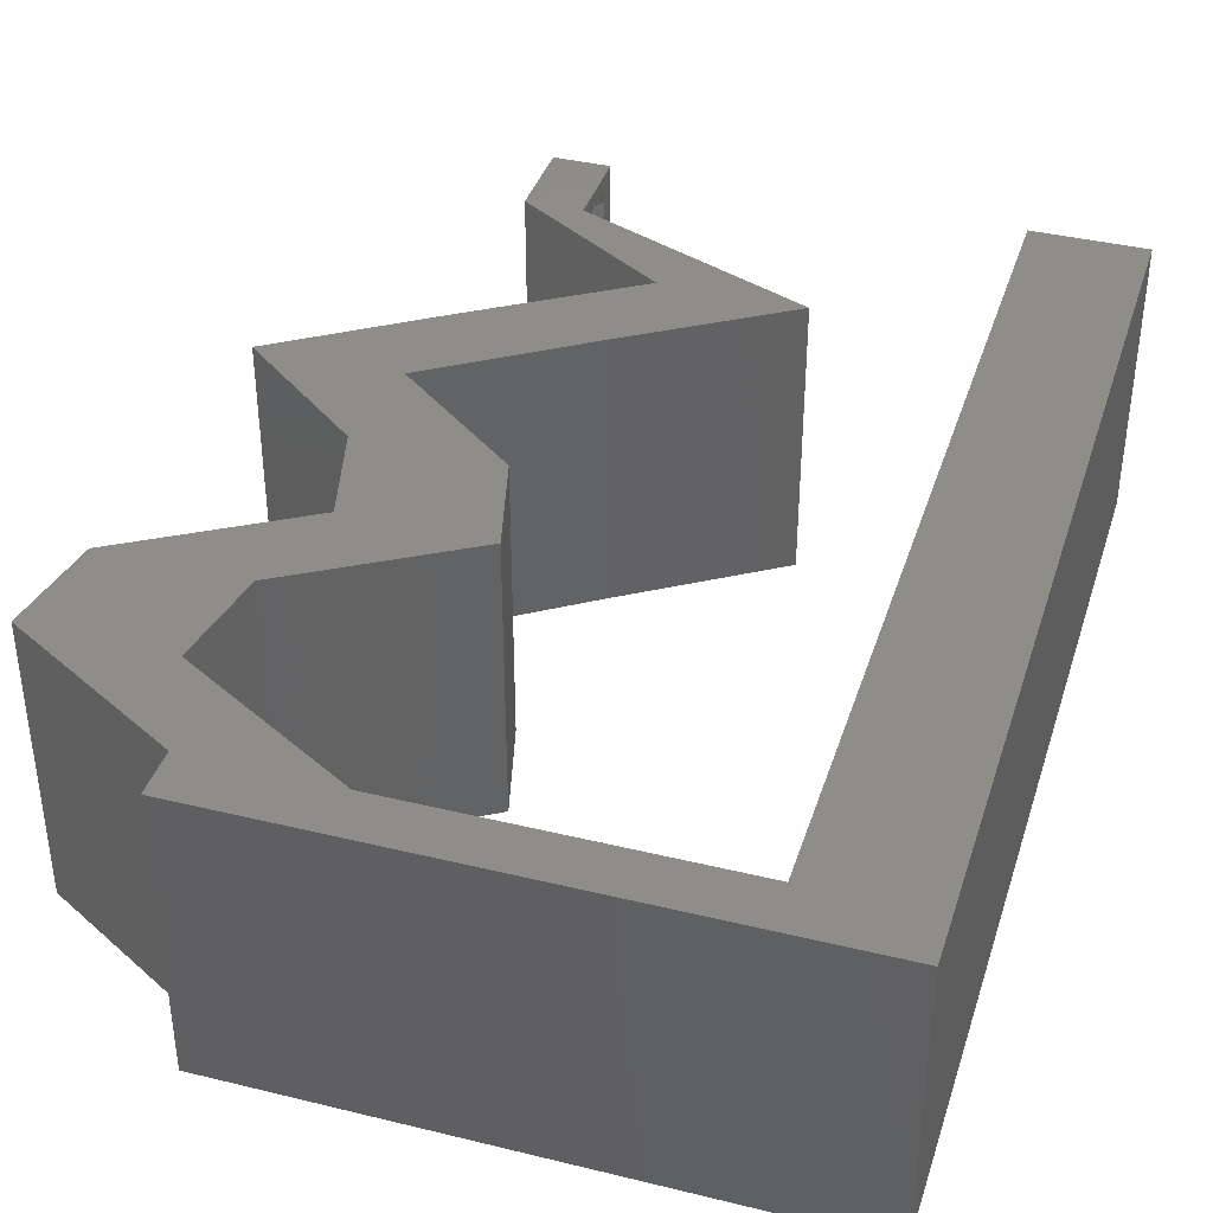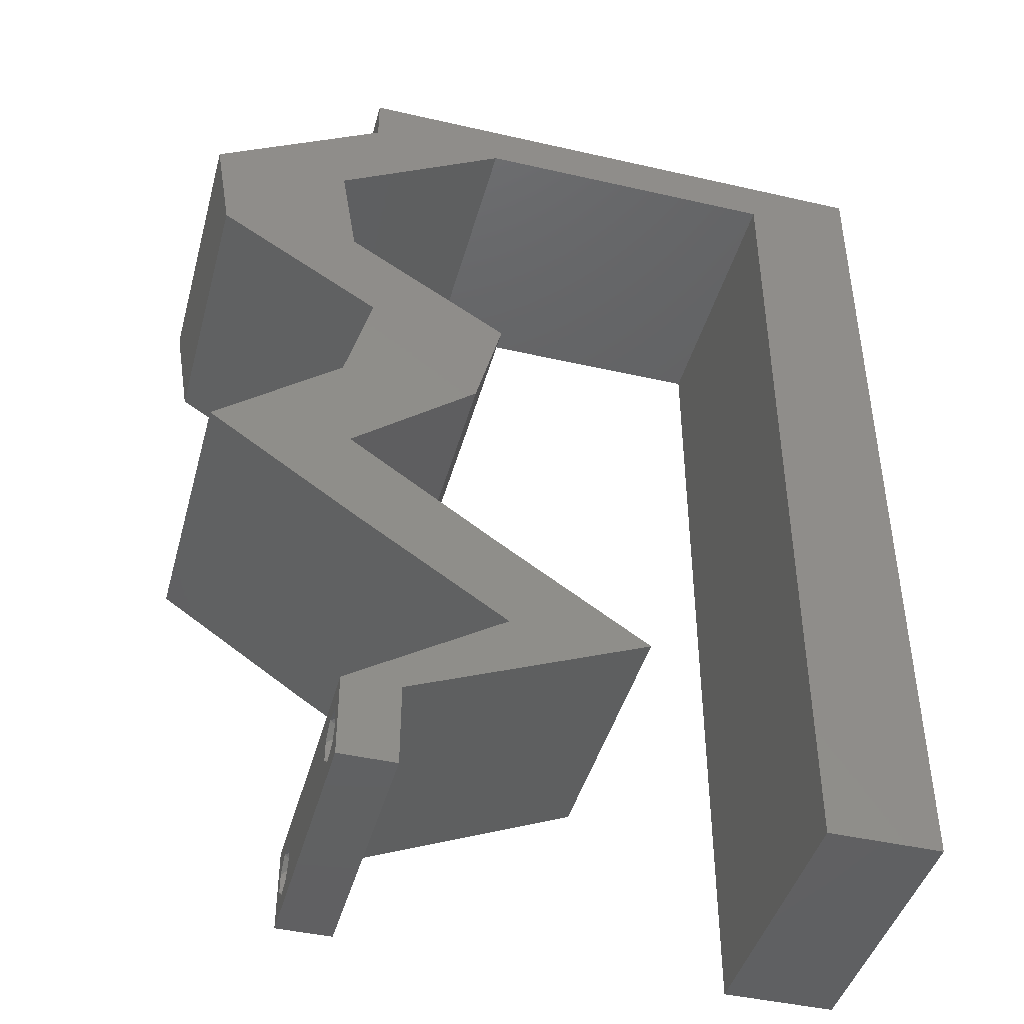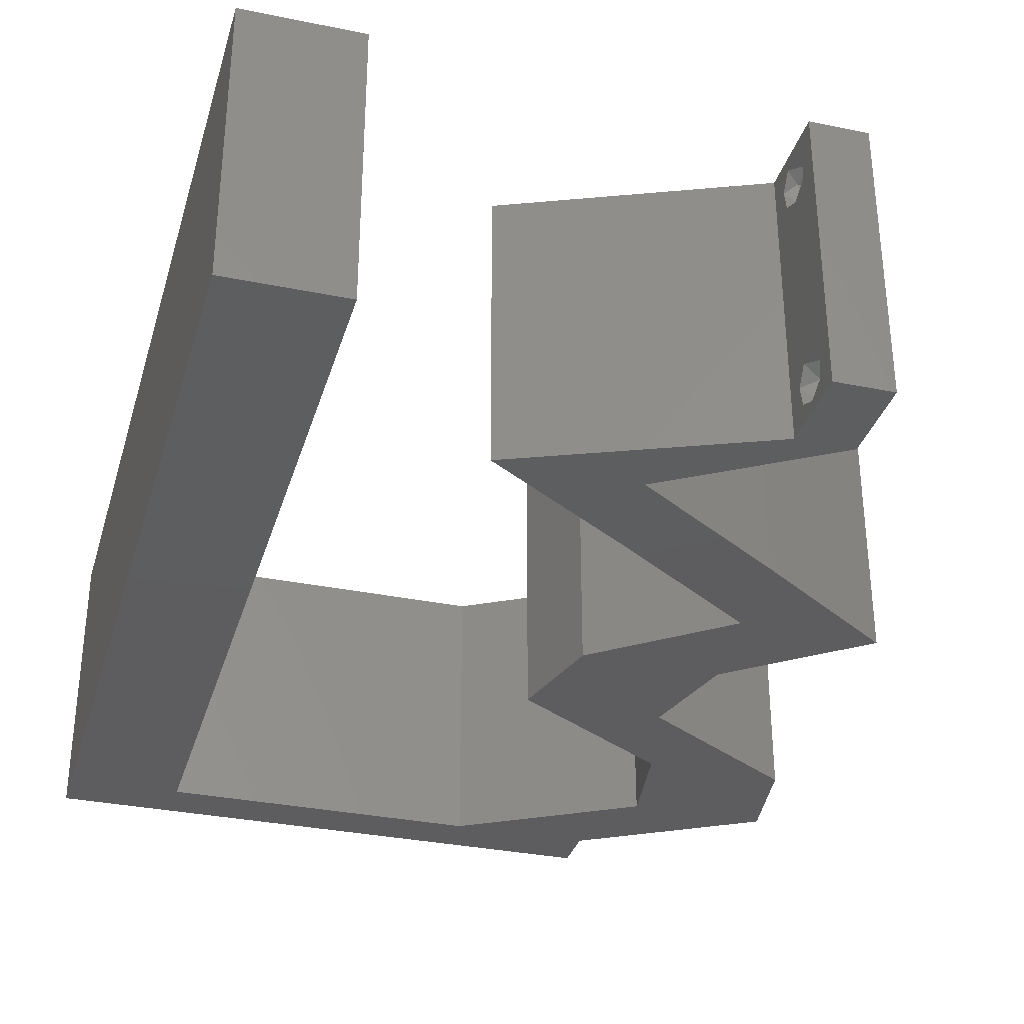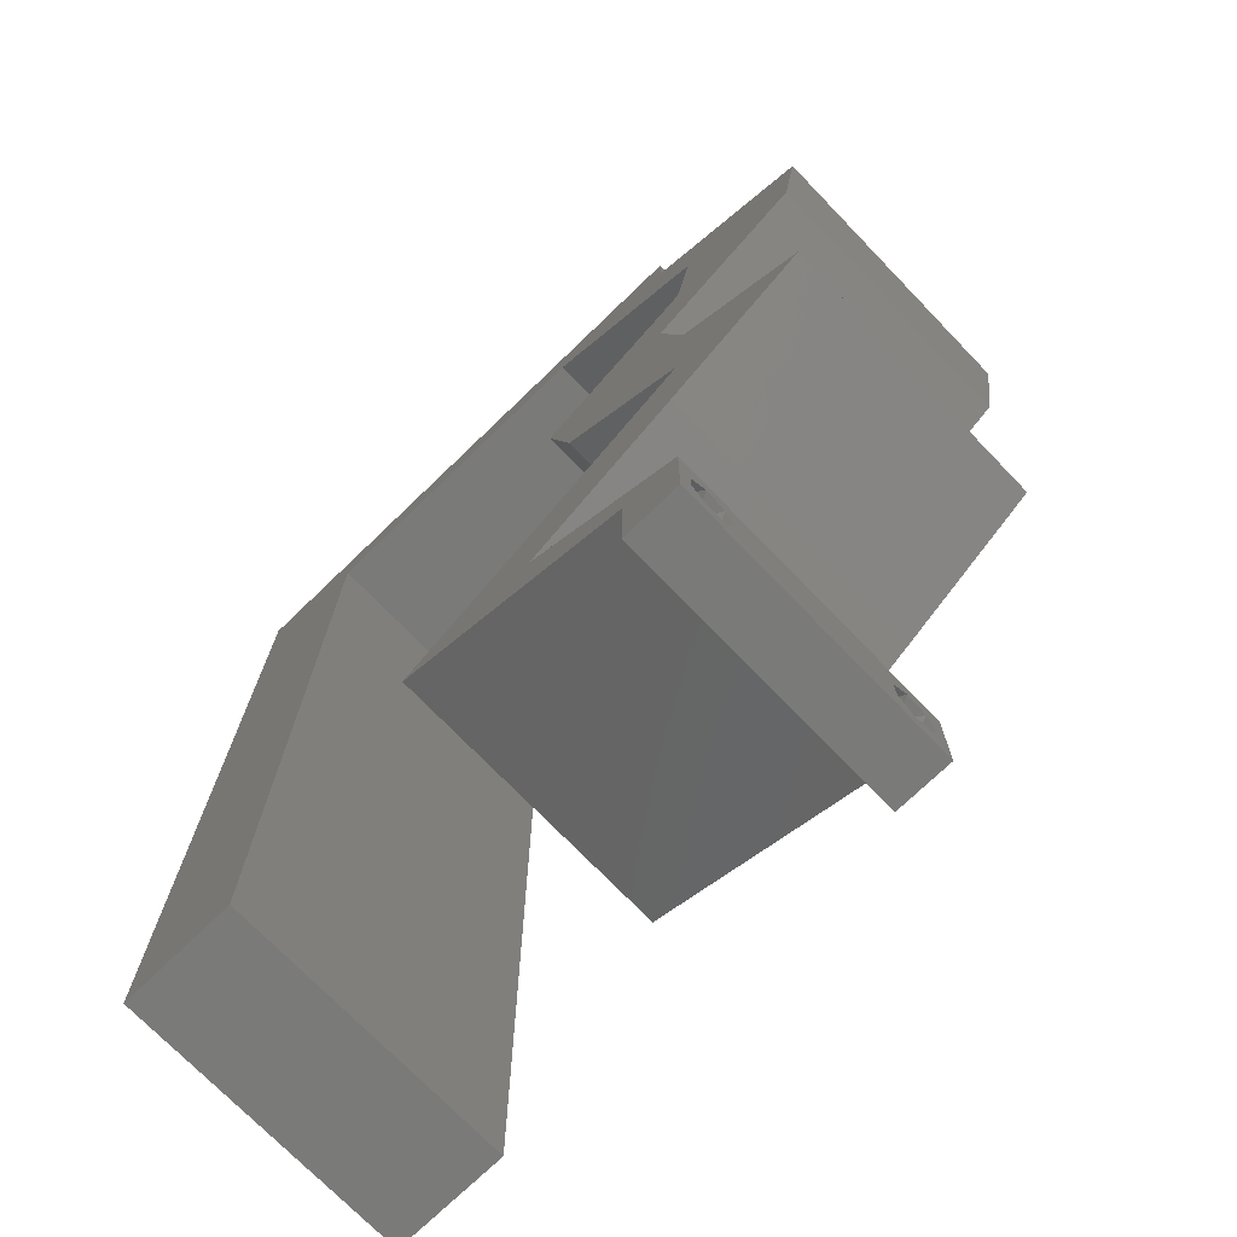
<metadata>
{"format":"stl","ext":"stl","renderer":"f3d","projection":"perspective","resolution":1024,"background":"white","views":[{"elev":38.5,"azim":-162.9,"up":"+Z"},{"elev":-43.7,"azim":164.9,"up":"+Y"},{"elev":-33.1,"azim":-15.7,"up":"+Z"},{"elev":-73.2,"azim":44.0,"up":"+Y"}]}
</metadata>
<code>
# stl→obj: 266 verts, 536 faces
v 0.04 0 0.01
v 0.04 -0.006 0.01
v 0.04 -0.002262 0.003932
v 0.04 -0.003 0.0159
v 0.04 -0.001671 0.00134
v 0.04 0 0
v 0.04 -0.001343 0.002778
v 0.04 -0.004657 0.002778
v 0.04 -0.006 0
v 0.04 -0.004329 0.00134
v 0.04 -0.003 0.0007
v 0.04 -0.002262 0.01913
v 0.04 -0.001343 0.01798
v 0.04 0 0.02
v 0.04 -0.004657 0.01798
v 0.04 -0.003738 0.01913
v 0.04 -0.006 0.02
v 0.04 -0.001671 0.01654
v 0.04 -0.004329 0.01654
v 0.04 -0.003738 0.003932
v 0.036 -0.006 0.01
v 0.036 0 0.01
v 0.036 -0.002262 0.003932
v 0.036 -0.003 0.0159
v 0.036 -0.001343 0.002778
v 0.036 0 0
v 0.036 -0.001671 0.00134
v 0.036 -0.004329 0.00134
v 0.036 -0.006 0
v 0.036 -0.004657 0.002778
v 0.036 -0.003 0.0007
v 0.036 -0.003738 0.01913
v 0.036 -0.004657 0.01798
v 0.036 -0.006 0.02
v 0.036 -0.001343 0.01798
v 0.036 -0.002262 0.01913
v 0.036 0 0.02
v 0.036 -0.004329 0.01654
v 0.036 -0.001671 0.01654
v 0.036 -0.003738 0.003932
v 0.008 0 0.02
v 0 0 0.02
v 0.004 -0.003 0.02
v 0 -0.006 0.02
v 0.008 -0.006 0.02
v 0.04047 0.02123 0.02
v 0.04136 0.02831 0.02
v 0.03718 0.02934 0.02
v 0.04242 0.04954 0.02
v 0.04125 0.04247 0.02
v 0.04642 0.04536 0.02
v 0.003998 0.005831 0.02
v 0.03441 0.01062 0.02
v 0.03983 0.01416 0.02
v 0.03524 0.01769 0.02
v 0.03001 0.01416 0.02
v 0.02459 0.01062 0.02
v 0.029 0.007078 0.02
v 0.0295 0.01062 0.02
v 0.04506 0.01769 0.02
v 0.04526 0.03893 0.02
v 0.05107 0.04247 0.02
v 0.05224 0.04954 0.02
v 0.04649 0.04926 0.02
v 0.04612 0.05308 0.02
v 0.03946 0.03539 0.02
v 0.007993 0.01132 0.02
v 0 0.012 0.02
v 0.03544 0.03893 0.02
v 0.02964 0.03539 0.02
v 0.03452 0.03365 0.02
v 0.007987 0.02265 0.02
v 0 0.024 0.02
v 0.004329 0.01712 0.02
v 0.03154 0.02831 0.02
v 0.038 -0.003 0.02
v 0.0345 0.003539 0.02
v 0 0.048 0.02
v 0.007966 0.05662 0.02
v 0 0.06 0.02
v 0.01 0.06 0.02
v 0.03018 0.05662 0.02
v 0.04 0.05662 0.02
v 0.04 0.06 0.02
v 0.03 0.06 0.02
v 0.0363 0.05308 0.02
v 0.05029 0.02123 0.02
v 0.02759 0.003539 0.02
v 0.01918 0.007078 0.02
v 0.02 0.06 0.02
v 0.01907 0.05662 0.02
v 0.007973 0.0453 0.02
v 0.00798 0.03397 0.02
v 0 0.036 0.02
v 0 -0.006 0.01
v 0 -0.003 0.015
v 0 0 0.01
v 0 -0.006 0
v 0 -0.003 0.005
v 0 0 0
v 0.004 -0.006 0.015
v 0.008 -0.006 0.01
v 0.004 -0.006 0.005
v 0.008 -0.006 0
v 0 0.009 0.0114
v 0 0.06 0
v 0 0.051 0.0086
v 0 0.06 0.01
v 0 0.048 0
v 0 0.0415 0.009767
v 0 0.03 0.01
v 0 0.036 0
v 0 0.024 0
v 0 0.0185 0.01023
v 0 0.012 0
v 0 0.005337 0.005128
v 0 0.05466 0.01487
v 0.008 0 0
v 0.004 -0.003 0
v 0.04047 0.02123 0
v 0.03718 0.02934 0
v 0.04136 0.02831 0
v 0.04242 0.04954 0
v 0.04642 0.04536 0
v 0.04125 0.04247 0
v 0.003998 0.005831 0
v 0.03441 0.01062 0
v 0.03524 0.01769 0
v 0.03983 0.01416 0
v 0.03001 0.01416 0
v 0.02459 0.01062 0
v 0.0295 0.01062 0
v 0.029 0.007078 0
v 0.04506 0.01769 0
v 0.04526 0.03893 0
v 0.05107 0.04247 0
v 0.04649 0.04926 0
v 0.05224 0.04954 0
v 0.04612 0.05308 0
v 0.03946 0.03539 0
v 0.007993 0.01132 0
v 0.03544 0.03893 0
v 0.03452 0.03365 0
v 0.02964 0.03539 0
v 0.007987 0.02265 0
v 0.004329 0.01712 0
v 0.03154 0.02831 0
v 0.038 -0.003 0
v 0.0345 0.003539 0
v 0.007966 0.05662 0
v 0.01 0.06 0
v 0.04 0.06 0
v 0.04 0.05662 0
v 0.03018 0.05662 0
v 0.03 0.06 0
v 0.0363 0.05308 0
v 0.05029 0.02123 0
v 0.02759 0.003539 0
v 0.01918 0.007078 0
v 0.02 0.06 0
v 0.01907 0.05662 0
v 0.007973 0.0453 0
v 0.00798 0.03397 0
v 0.008 0 0.01
v 0.008 -0.003 0.015
v 0.008 -0.003 0.005
v 0.015 0.06 0.01134
v 0.025 0.06 0.008977
v 0.006575 0.06 0.007337
v 0.03344 0.06 0.01273
v 0.04 0.06 0.01
v 0.03407 0.06 0.005945
v 0.005798 0.06 0.01422
v 0.04 0.05662 0.01
v 0.04821 0.05188 0.004838
v 0.05224 0.04954 0.01
v 0.04429 0.05414 0.004761
v 0.04428 0.05415 0.01475
v 0.0482 0.05188 0.0147
v 0.04615 0.05307 0.009429
v 0.05165 0.04601 0.015
v 0.05107 0.04247 0.01
v 0.05165 0.04601 0.005
v 0.047 0.03998 0.004857
v 0.04328 0.03772 0.004925
v 0.03946 0.03539 0.01
v 0.047 0.03999 0.01481
v 0.04329 0.03772 0.01477
v 0.04522 0.0389 0.009768
v 0.04041 0.03185 0.015
v 0.04136 0.02831 0.01
v 0.04041 0.03185 0.005
v 0.04582 0.02477 0.005676
v 0.04582 0.02477 0.01427
v 0.05029 0.02123 0.01
v 0.03983 0.01416 0.01
v 0.029 0.007078 0.01
v 0.02906 0.00292 0.007709
v 0.01918 0.007078 0.01
v 0.02535 0.00448 0.01324
v 0.02338 0.005308 0.004963
v 0.03085 0.002165 0.01424
v 0.03001 0.01416 0.01
v 0.04047 0.02123 0.01
v 0.036 0.02477 0.005676
v 0.036 0.02477 0.01427
v 0.03154 0.02831 0.01
v 0.03059 0.03185 0.015
v 0.02964 0.03539 0.01
v 0.03059 0.03185 0.005
v 0.03371 0.03787 0.004857
v 0.03742 0.04014 0.004925
v 0.04125 0.04247 0.01
v 0.0337 0.03787 0.01481
v 0.03742 0.04013 0.01477
v 0.03548 0.03895 0.009768
v 0.04183 0.04601 0.015
v 0.04242 0.04954 0.01
v 0.04183 0.04601 0.005
v 0.03421 0.05429 0.004838
v 0.03018 0.05662 0.01
v 0.03813 0.05203 0.004761
v 0.03422 0.05429 0.0147
v 0.03814 0.05202 0.01475
v 0.03627 0.0531 0.009429
v 0.01553 0.05662 0.01009
v 0.007966 0.05662 0.01
v 0.02334 0.05662 0.006834
v 0.02378 0.05662 0.01371
v 0.007971 0.04811 0.01177
v 0.007995 0.008515 0.00823
v 0.00799 0.01746 0.009736
v 0.007977 0.03916 0.01033
v 0.007983 0.02831 0.01001
v 0.007997 0.00496 0.01456
v 0.007969 0.05166 0.005442
v 0.0385 -0.002262 0.01607
v 0.0375 -0.003738 0.01607
v 0.03888 -0.003738 0.01607
v 0.03712 -0.002262 0.01607
v 0.03727 -0.004329 0.01866
v 0.03873 -0.004657 0.01722
v 0.03725 -0.004657 0.01722
v 0.03873 -0.003 0.0193
v 0.03725 -0.003 0.0193
v 0.03875 -0.004329 0.01866
v 0.03798 -0.001664 0.01865
v 0.03685 -0.001671 0.01866
v 0.03727 -0.001343 0.01722
v 0.03875 -0.001343 0.01722
v 0.03914 -0.001674 0.01866
v 0.03873 -0.003738 0.0008684
v 0.03727 -0.002262 0.0008684
v 0.03726 -0.003758 0.0008785
v 0.03874 -0.002242 0.0008785
v 0.03727 -0.001671 0.00346
v 0.03873 -0.003 0.0041
v 0.03725 -0.003 0.0041
v 0.03873 -0.001343 0.002022
v 0.03725 -0.001343 0.002022
v 0.03875 -0.001671 0.00346
v 0.03727 -0.004657 0.002022
v 0.03875 -0.004657 0.002022
v 0.03802 -0.004336 0.003451
v 0.03687 -0.004326 0.003464
v 0.03916 -0.004329 0.00346
f 1 2 3
f 1 4 2
f 5 6 7
f 8 9 10
f 10 9 11
f 11 6 5
f 12 13 14
f 15 16 17
f 17 12 14
f 16 12 17
f 9 6 11
f 7 6 1
f 14 18 1
f 13 18 14
f 2 19 17
f 19 15 17
f 2 9 8
f 1 18 4
f 4 19 2
f 7 1 3
f 20 2 8
f 3 2 20
f 21 22 23
f 21 24 22
f 25 26 27
f 28 29 30
f 31 29 28
f 27 26 31
f 32 33 34
f 35 36 37
f 36 34 37
f 34 33 38
f 32 34 36
f 37 39 35
f 26 29 31
f 30 29 21
f 21 34 38
f 22 39 37
f 22 26 25
f 21 38 24
f 24 39 22
f 30 21 40
f 40 21 23
f 23 22 25
f 41 42 43
f 44 45 43
f 46 47 48
f 49 50 51
f 42 41 52
f 53 54 55
f 56 53 55
f 57 58 59
f 54 46 55
f 60 46 54
f 50 61 51
f 56 57 59
f 61 62 51
f 51 63 64
f 62 63 51
f 63 65 64
f 47 66 48
f 67 68 52
f 69 70 71
f 72 73 74
f 66 71 48
f 70 75 71
f 34 17 76
f 66 69 71
f 53 56 59
f 42 44 43
f 45 41 43
f 68 67 74
f 14 37 76
f 49 51 64
f 65 49 64
f 71 75 48
f 68 42 52
f 58 53 59
f 17 14 76
f 14 77 37
f 37 34 76
f 75 46 48
f 41 67 52
f 73 68 74
f 67 72 74
f 78 79 80
f 79 81 80
f 82 83 84
f 85 82 84
f 83 49 65
f 49 83 86
f 83 82 86
f 50 66 61
f 66 50 69
f 47 46 87
f 46 60 87
f 58 88 77
f 88 58 57
f 77 88 37
f 88 57 89
f 90 82 85
f 82 90 91
f 92 79 78
f 81 79 91
f 93 94 73
f 72 93 73
f 92 78 94
f 93 92 94
f 90 81 91
f 95 96 97
f 42 96 44
f 98 99 100
f 97 99 95
f 44 96 95
f 97 96 42
f 95 99 98
f 100 99 97
f 45 101 102
f 95 101 44
f 98 103 95
f 102 103 104
f 44 101 45
f 102 101 95
f 104 103 98
f 95 103 102
f 42 105 97
f 106 107 108
f 109 107 106
f 68 105 42
f 110 111 94
f 112 111 110
f 112 110 109
f 94 111 73
f 113 111 112
f 114 111 113
f 73 114 68
f 78 110 94
f 115 114 113
f 73 111 114
f 100 116 115
f 80 117 78
f 78 107 110
f 115 105 114
f 115 116 105
f 78 117 107
f 114 105 68
f 110 107 109
f 108 117 80
f 97 116 100
f 105 116 97
f 107 117 108
f 118 119 100
f 98 119 104
f 120 121 122
f 123 124 125
f 100 126 118
f 127 128 129
f 130 128 127
f 131 132 133
f 129 128 120
f 134 129 120
f 125 124 135
f 130 132 131
f 135 124 136
f 124 137 138
f 136 124 138
f 138 137 139
f 122 121 140
f 141 126 115
f 142 143 144
f 145 146 113
f 140 121 143
f 144 143 147
f 29 148 9
f 140 143 142
f 127 132 130
f 100 119 98
f 104 119 118
f 115 146 141
f 6 148 26
f 123 137 124
f 139 137 123
f 143 121 147
f 115 126 100
f 133 132 127
f 9 148 6
f 6 26 149
f 26 148 29
f 147 121 120
f 118 126 141
f 113 146 115
f 141 146 145
f 150 109 106
f 150 106 151
f 152 153 154
f 155 152 154
f 153 139 123
f 123 156 153
f 153 156 154
f 135 140 125
f 140 142 125
f 120 122 157
f 120 157 134
f 158 133 149
f 131 133 158
f 149 26 158
f 158 159 131
f 154 160 155
f 154 161 160
f 150 162 109
f 151 161 150
f 112 163 113
f 113 163 145
f 109 162 112
f 162 163 112
f 160 161 151
f 164 165 102
f 45 165 41
f 118 166 104
f 102 166 164
f 41 165 164
f 102 165 45
f 104 166 102
f 164 166 118
f 151 167 160
f 85 168 90
f 167 168 160
f 90 168 167
f 151 169 167
f 85 170 168
f 160 168 155
f 90 167 81
f 106 169 151
f 108 169 106
f 84 170 85
f 171 170 84
f 168 172 155
f 167 173 81
f 170 172 168
f 169 173 167
f 155 172 152
f 152 172 171
f 80 173 108
f 81 173 80
f 108 173 169
f 171 172 170
f 171 84 83
f 174 171 83
f 153 152 174
f 152 171 174
f 138 175 176
f 174 177 153
f 83 178 174
f 176 179 63
f 65 178 83
f 63 179 65
f 153 177 139
f 139 175 138
f 65 179 178
f 179 180 178
f 177 175 139
f 178 180 174
f 176 180 179
f 180 175 177
f 180 177 174
f 176 175 180
f 176 181 182
f 62 181 63
f 182 183 176
f 138 183 136
f 63 181 176
f 182 181 62
f 176 183 138
f 136 183 182
f 182 184 136
f 140 185 186
f 62 187 182
f 186 188 66
f 61 187 62
f 66 188 61
f 136 184 135
f 135 185 140
f 61 188 187
f 184 185 135
f 188 189 187
f 186 189 188
f 187 189 182
f 189 185 184
f 186 185 189
f 189 184 182
f 186 190 191
f 47 190 66
f 140 192 122
f 191 192 186
f 66 190 186
f 191 190 47
f 186 192 140
f 122 192 191
f 122 193 157
f 87 194 47
f 47 194 191
f 195 194 87
f 195 193 194
f 194 193 191
f 191 193 122
f 157 193 195
f 196 195 60
f 134 195 196
f 195 87 60
f 60 54 196
f 157 195 134
f 134 196 129
f 197 196 53
f 127 196 197
f 196 54 53
f 53 58 197
f 129 196 127
f 127 197 133
f 1 197 77
f 149 197 1
f 197 58 77
f 77 14 1
f 133 197 149
f 149 1 6
f 2 17 34
f 21 2 34
f 29 9 21
f 9 2 21
f 26 198 158
f 22 198 26
f 199 200 89
f 89 200 88
f 159 201 199
f 37 202 22
f 158 201 159
f 88 202 37
f 199 201 200
f 200 201 198
f 202 198 22
f 198 201 158
f 202 200 198
f 88 200 202
f 203 199 57
f 131 199 203
f 199 89 57
f 57 56 203
f 159 199 131
f 131 203 130
f 204 203 55
f 128 203 204
f 203 56 55
f 55 46 204
f 130 203 128
f 128 204 120
f 120 205 147
f 75 206 46
f 46 206 204
f 207 206 75
f 206 205 204
f 207 205 206
f 204 205 120
f 147 205 207
f 70 208 75
f 207 208 209
f 209 210 207
f 147 210 144
f 75 208 207
f 209 208 70
f 207 210 147
f 144 210 209
f 209 211 144
f 125 212 213
f 70 214 209
f 213 215 50
f 69 214 70
f 50 215 69
f 144 211 142
f 142 212 125
f 69 215 214
f 211 212 142
f 215 216 214
f 213 216 215
f 214 216 209
f 216 212 211
f 213 212 216
f 216 211 209
f 49 217 50
f 213 217 218
f 125 219 123
f 218 219 213
f 50 217 213
f 218 217 49
f 213 219 125
f 123 219 218
f 154 220 221
f 218 222 123
f 221 223 82
f 49 224 218
f 86 224 49
f 82 223 86
f 123 222 156
f 156 220 154
f 86 223 224
f 223 225 224
f 222 220 156
f 224 225 218
f 221 225 223
f 225 220 222
f 225 222 218
f 221 220 225
f 161 226 150
f 227 226 79
f 79 226 91
f 161 228 226
f 154 228 161
f 221 228 154
f 91 229 82
f 82 229 221
f 226 228 229
f 91 226 229
f 229 228 221
f 150 226 227
f 79 230 227
f 118 231 164
f 145 232 141
f 93 233 92
f 145 234 232
f 163 234 145
f 92 230 79
f 141 231 118
f 93 234 233
f 233 234 163
f 67 235 231
f 162 236 230
f 72 234 93
f 232 234 72
f 67 232 72
f 162 233 163
f 67 231 232
f 162 230 233
f 150 236 162
f 41 235 67
f 232 231 141
f 233 230 92
f 164 235 41
f 227 236 150
f 230 236 227
f 231 235 164
f 24 4 237
f 4 24 238
f 4 238 239
f 24 237 240
f 241 242 243
f 244 241 245
f 242 241 246
f 241 244 246
f 247 244 245
f 247 245 248
f 249 237 250
f 242 238 243
f 244 247 251
f 238 242 239
f 237 249 240
f 249 250 247
f 33 32 241
f 12 16 244
f 15 19 242
f 35 39 249
f 33 241 243
f 241 32 245
f 15 242 246
f 244 16 246
f 32 36 245
f 38 33 243
f 18 13 250
f 16 15 246
f 237 18 250
f 238 38 243
f 249 247 248
f 247 250 251
f 35 249 248
f 12 244 251
f 250 13 251
f 249 39 240
f 242 19 239
f 245 36 248
f 24 38 238
f 4 18 237
f 19 4 239
f 39 24 240
f 13 12 251
f 36 35 248
f 11 31 252
f 31 11 253
f 252 31 254
f 253 11 255
f 256 257 258
f 259 256 260
f 257 256 261
f 256 259 261
f 253 259 260
f 252 262 263
f 257 264 258
f 259 253 255
f 262 252 254
f 258 264 265
f 264 257 266
f 263 262 264
f 23 25 256
f 5 7 259
f 3 20 257
f 28 30 262
f 23 256 258
f 256 25 260
f 3 257 261
f 259 7 261
f 40 23 258
f 25 27 260
f 8 10 263
f 7 3 261
f 10 11 252
f 27 31 253
f 10 252 263
f 27 253 260
f 263 264 266
f 264 262 265
f 28 262 254
f 5 259 255
f 262 30 265
f 257 20 266
f 8 263 266
f 40 258 265
f 30 40 265
f 20 8 266
f 11 5 255
f 31 28 254

</code>
